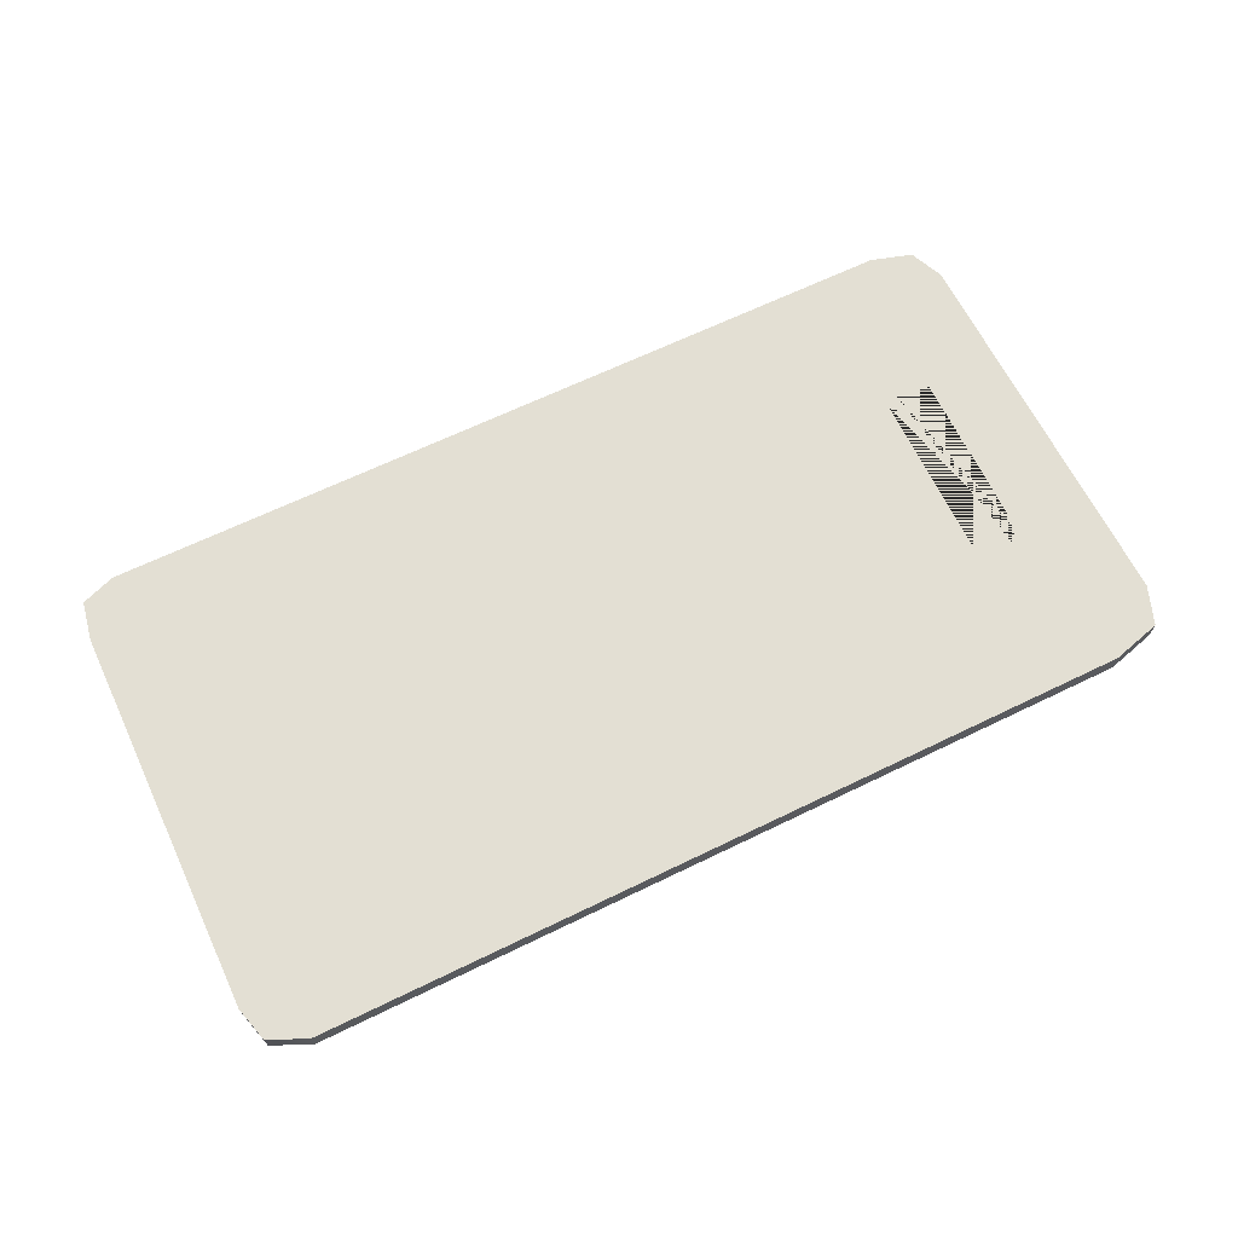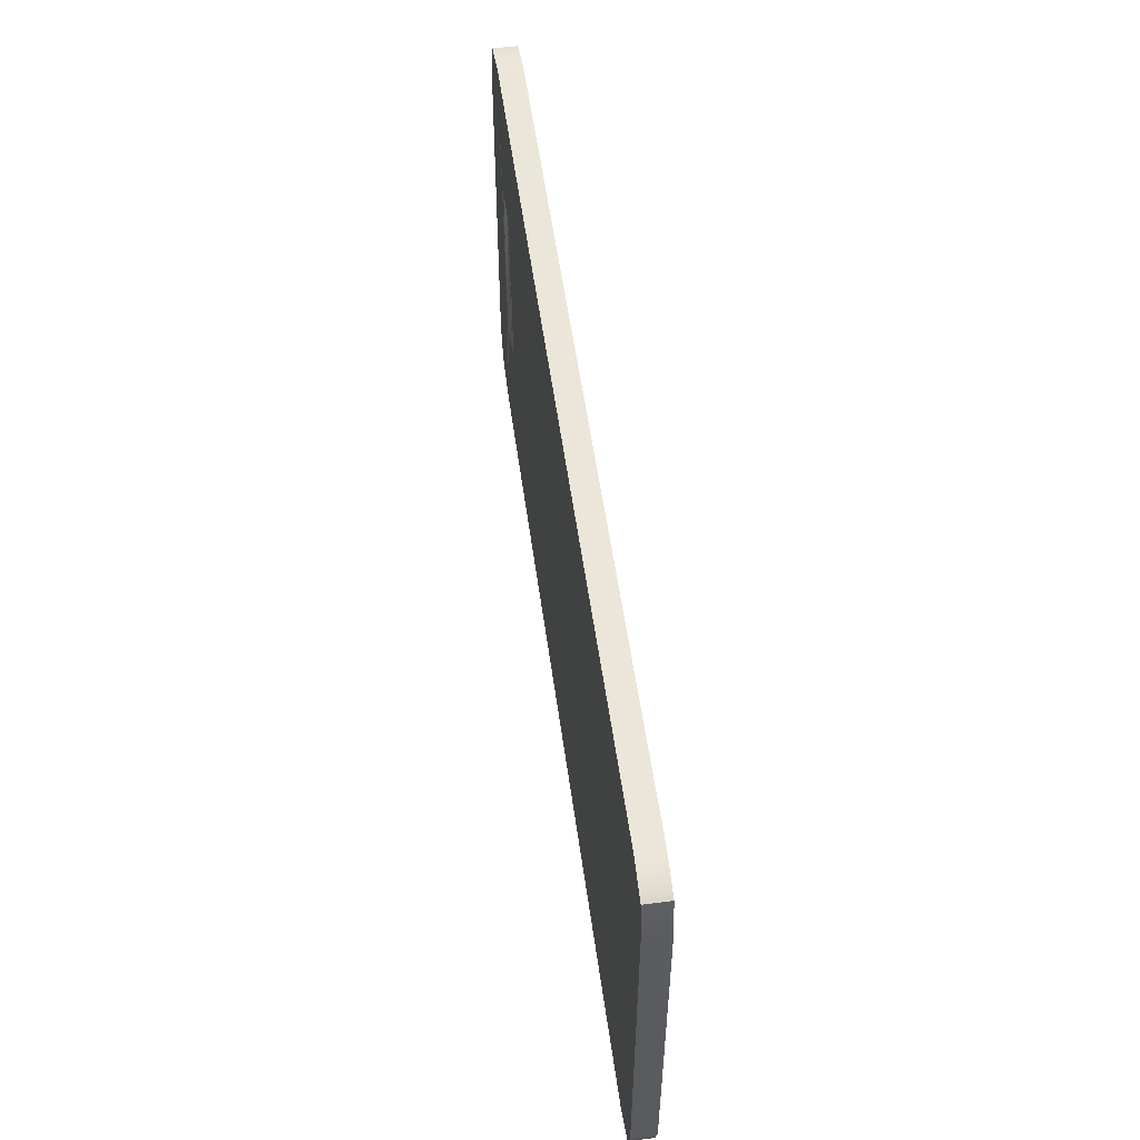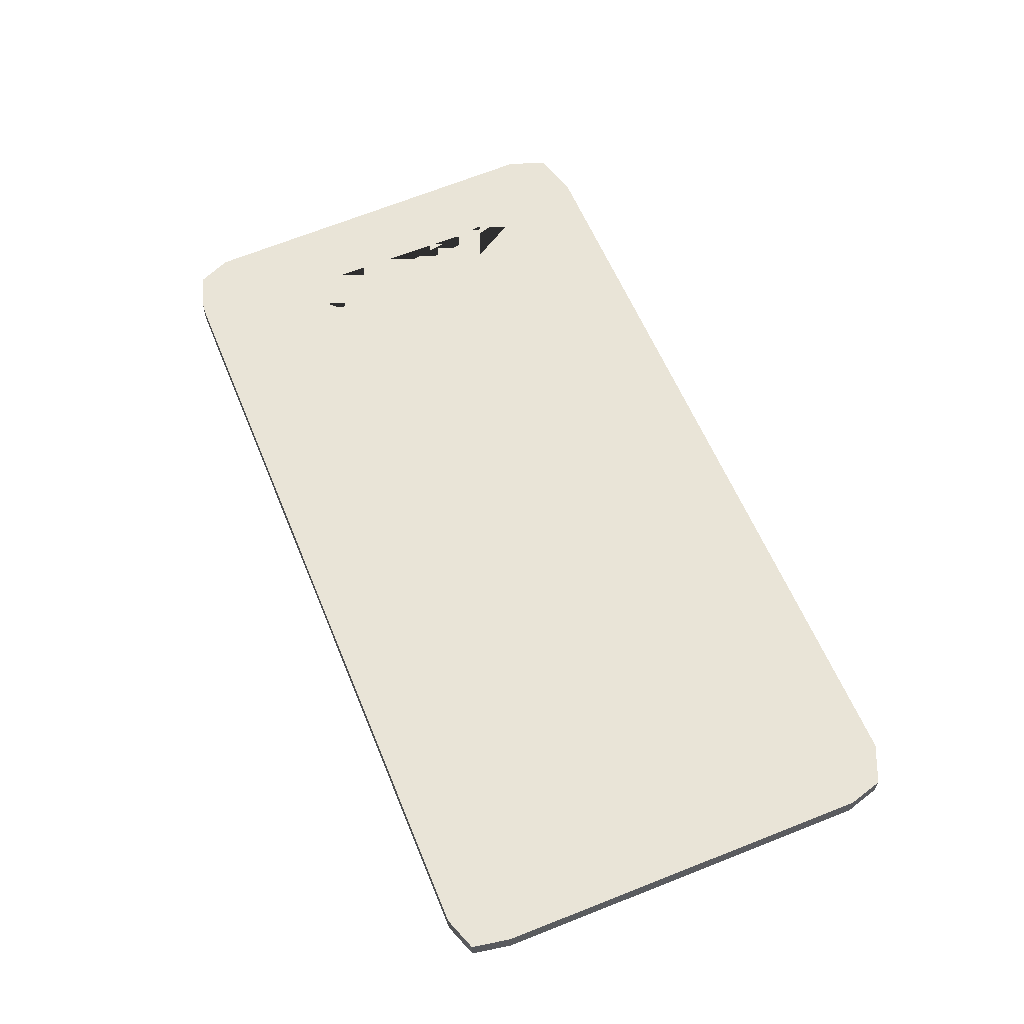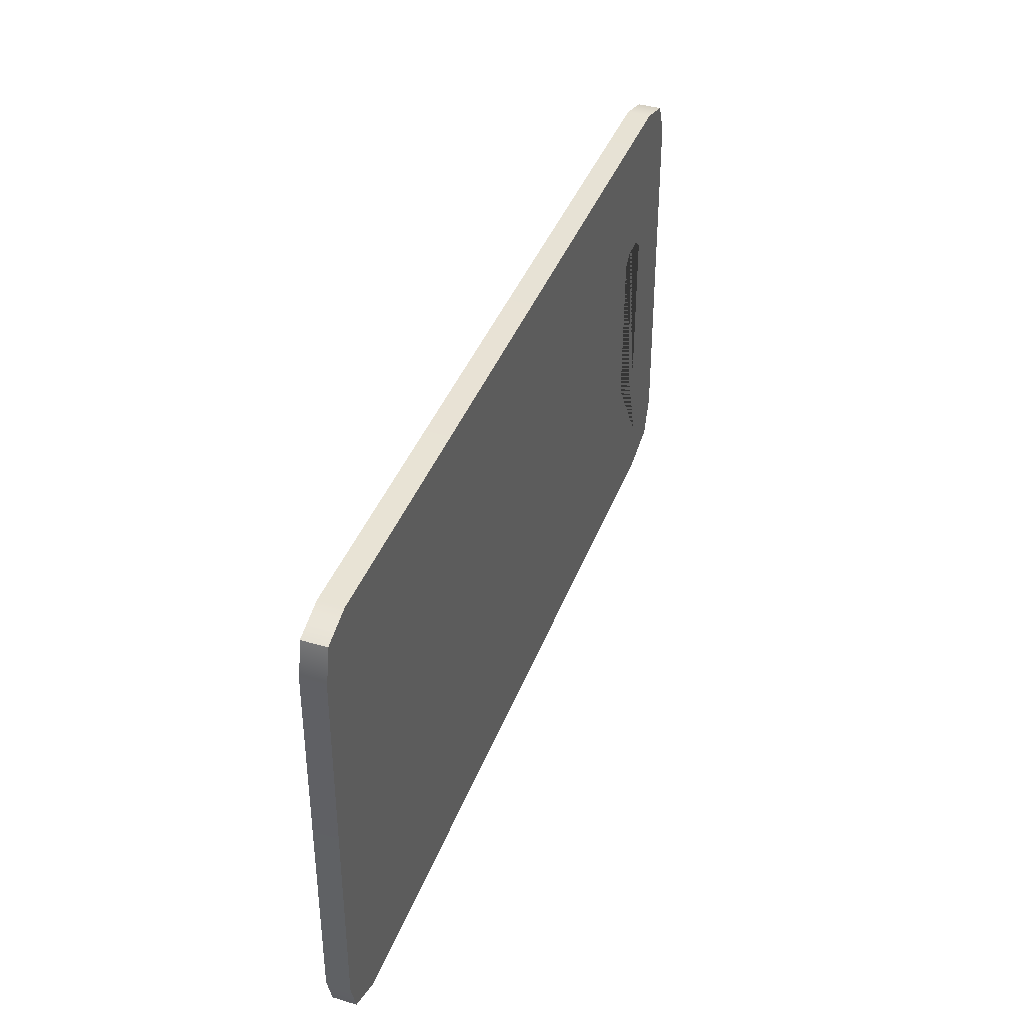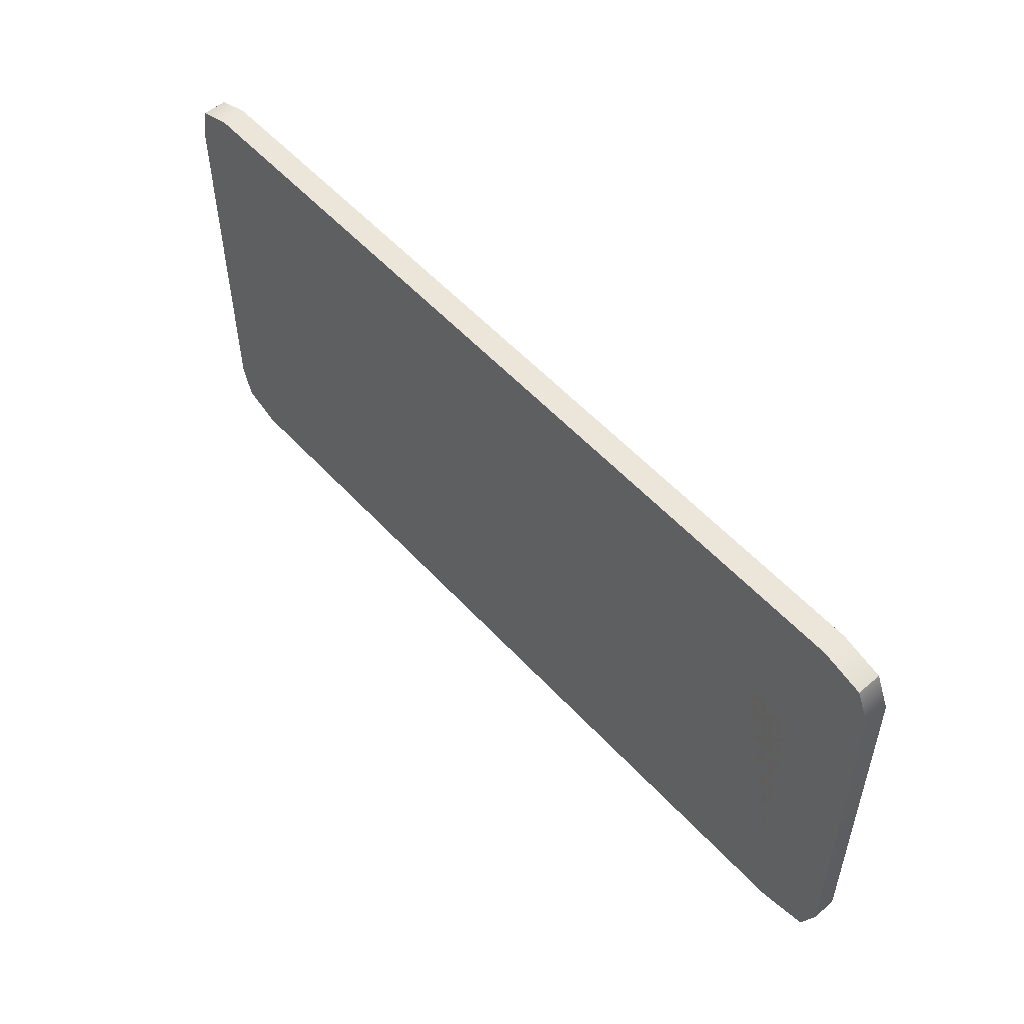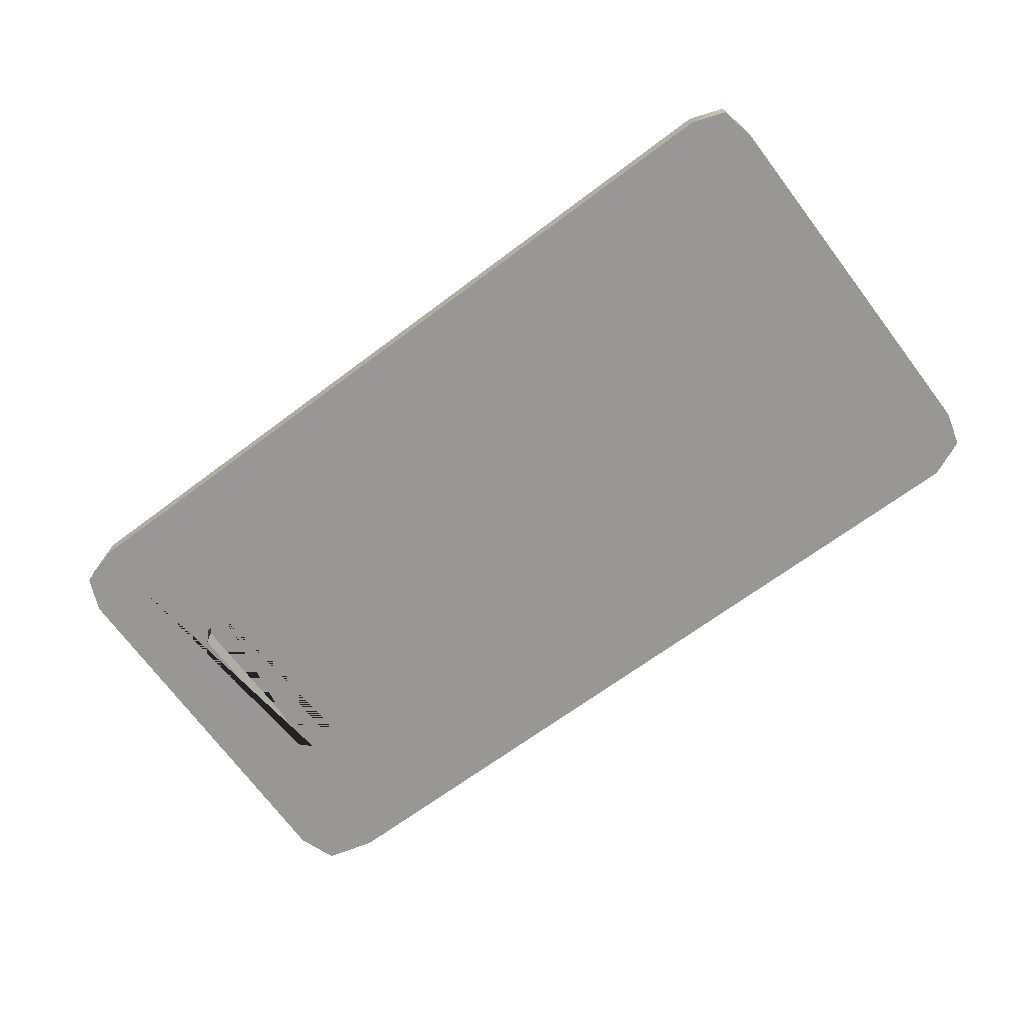
<metadata>
{"format":"obj","ext":"obj","renderer":"f3d","projection":"perspective","resolution":1024,"background":"white","views":[{"elev":67.1,"azim":154.1,"up":"+Y"},{"elev":55.4,"azim":82.1,"up":"+Z"},{"elev":61.1,"azim":67.3,"up":"+Y"},{"elev":40.9,"azim":109.9,"up":"+Z"},{"elev":55.4,"azim":-131.8,"up":"+Z"},{"elev":-68.2,"azim":36.6,"up":"+Y"}]}
</metadata>
<code>
g default
v 0.8468 0.007596 -0.4978
v 0.8468 0.05666 -0.4978
v 0.9237 0.05666 -0.4633
v 0.9237 0.007596 -0.4633
v 0.8468 0.007596 -0.3913
v 0.9432 0.007596 -0.3913
v -0.8259 0.007596 0.4927
v -0.8259 0.007596 0.3979
v 0.8468 0.007596 0.3979
v 0.8468 0.007596 0.5022
v 0.8468 0.05666 -0.3913
v 0.9432 0.05666 -0.3913
v -0.8259 0.05666 0.3979
v -0.8259 0.05666 0.4927
v 0.8468 0.05666 0.5022
v 0.8468 0.05666 0.3979
v 0.932 0.007596 0.3979
v 0.932 0.05666 0.3979
v 0.9166 0.007596 0.4774
v 0.9166 0.05666 0.4774
v -0.9095 0.007596 0.4669
v -0.9095 0.05666 0.4669
v -0.8259 0.05666 -0.4978
v -0.8259 0.05666 -0.3913
v -0.9396 0.05666 0.3979
v -0.8259 0.007596 -0.3913
v -0.8259 0.007596 -0.4978
v -0.9396 0.007596 0.3979
v -0.6927 0.007596 0.1765
v -0.7168 0.007596 0.2006
v -0.7168 0.05666 0.2006
v -0.6927 0.05666 0.1765
v -0.765 0.007596 0.2006
v -0.765 0.05666 0.2006
v -0.7891 0.007596 0.1765
v -0.7891 0.05666 0.1765
v -0.6927 0.007596 -0.172
v -0.6927 0.05666 -0.172
v -0.7891 0.007596 -0.172
v -0.7891 0.05666 -0.172
v -0.9552 0.05666 -0.3913
v -0.7168 0.05666 -0.1961
v -0.7168 0.007596 -0.1961
v -0.9552 0.007596 -0.3913
v -0.765 0.05666 -0.1961
v -0.765 0.007596 -0.1961
v -0.9264 0.05666 -0.4705
v -0.9264 0.007596 -0.4705
g cuttingBoard_GEO
f 1 2 3 4
f 5 1 4 6
f 7 8 9 10
f 2 11 12 3
f 13 14 15 16
f 12 6 4 3
f 14 7 10 15
f 9 5 6 17
f 11 16 18 12
f 18 17 6 12
f 10 9 17 19
f 16 15 20 18
f 19 17 18 20
f 15 10 19 20
f 21 7 14 22
f 23 24 11 2
f 22 14 13 25
f 26 27 1 5
f 28 8 7 21
f 27 23 2 1
f 25 28 21 22
f 29 30 31 32
f 30 33 34 31
f 33 35 36 34
f 37 29 32 38
f 35 39 40 36
f 25 13 24 41
f 38 42 43 37
f 44 26 8 28
f 42 45 46 43
f 41 44 28 25
f 45 40 39 46
f 41 24 23 47
f 48 27 26 44
f 47 23 27 48
f 48 44 41 47
f 30 29 37 43 46 26 5 9
f 24 45 42 38 32 31 13 16 11
f 8 26 46 39 35 33 30 9
f 31 34 36 40 45 24 13

</code>
